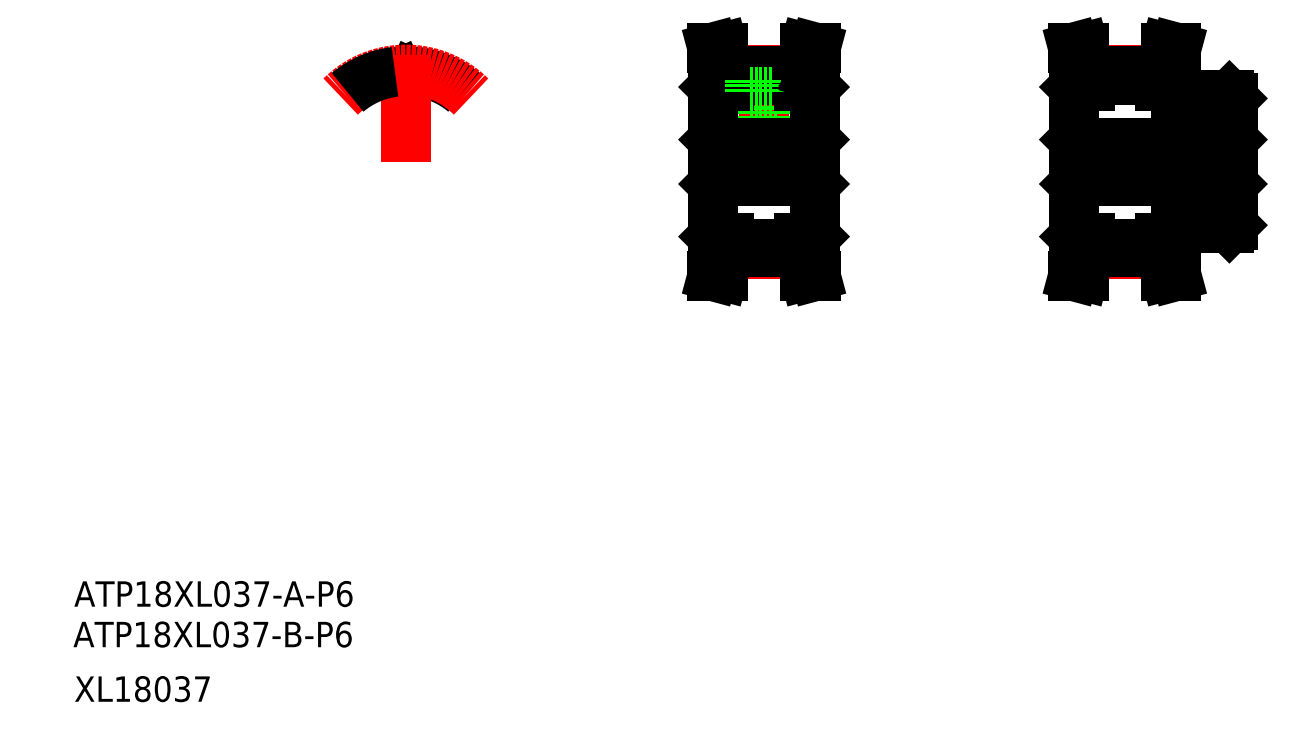
<metadata>
{"format":"dxf","ext":"dxf","renderer":"ezdxf+matplotlib","layout":"modelspace","background":"white","min_lineweight":24,"dpi":150}
</metadata>
<code>
0
SECTION
2
ENTITIES
0
LINE
8
CENTER
10
118.9
20
97.19
30
0
11
118.9
21
110.7
31
0
0
LINE
8
0
10
117.2
20
98.19
30
0
11
117.2
21
106.2
31
0
0
LINE
8
0
10
116.9
20
98.19
30
0
11
116.9
21
106.2
31
0
0
LINE
8
0
10
120.5
20
98.19
30
0
11
120.5
21
106.2
31
0
0
LINE
8
0
10
120.9
20
98.19
30
0
11
120.9
21
106.2
31
0
0
LINE
8
0
10
126.9
20
83.39
30
0
11
126.9
21
107
31
0
0
LINE
8
0
10
110.9
20
83.39
30
0
11
110.9
21
107
31
0
0
TEXT
8
0
10
9.862
20
18.61
30
0
40
4
1
ATP18XL037-B-P6
0
TEXT
8
0
10
10
20
25
30
0
40
4
1
ATP18XL037-A-P6
0
TEXT
8
0
10
10
20
10
30
0
40
4
1
XL18037
0
LINE
8
CENTER
10
109.4
20
95.19
30
0
11
128.4
21
95.19
31
0
0
LINE
8
0
10
124.4
20
83.19
30
0
11
126.7
21
83.19
31
0
0
LINE
8
0
10
124.4
20
80.89
30
0
11
125.3
21
77.19
31
0
0
LINE
8
0
10
111.4
20
98.19
30
0
11
126.4
21
98.19
31
0
0
LINE
8
0
10
111.4
20
92.19
30
0
11
126.4
21
92.19
31
0
0
LINE
8
CENTER
10
113.4
20
80.63
30
0
11
124.4
21
80.63
31
0
0
LINE
8
0
10
113.4
20
80.89
30
0
11
124.4
21
80.89
31
0
0
LINE
8
0
10
113.4
20
82.29
30
0
11
124.4
21
82.29
31
0
0
LINE
8
0
10
111.8
20
81.1
30
0
11
110.7
21
77.19
31
0
0
LINE
8
0
10
113.4
20
80.89
30
0
11
112.4
21
77.19
31
0
0
LINE
8
0
10
110.7
20
77.19
30
0
11
112.4
21
77.19
31
0
0
LINE
8
0
10
113.4
20
83.19
30
0
11
113.4
21
80.89
31
0
0
LINE
8
0
10
110.9
20
83.39
30
0
11
111.1
21
83.19
31
0
0
LINE
8
0
10
111.8
20
83.19
30
0
11
111.8
21
81.1
31
0
0
LINE
8
0
10
111.1
20
83.19
30
0
11
113.4
21
83.19
31
0
0
LINE
8
0
10
124.4
20
83.19
30
0
11
124.4
21
80.89
31
0
0
LINE
8
0
10
111.4
20
98.19
30
0
11
111.4
21
92.19
31
0
0
LINE
8
0
10
110.9
20
91.69
30
0
11
111.4
21
92.19
31
0
0
LINE
8
0
10
110.9
20
98.69
30
0
11
111.4
21
98.19
31
0
0
LINE
8
0
10
126
20
81.1
30
0
11
127
21
77.19
31
0
0
LINE
8
0
10
127
20
77.19
30
0
11
125.3
21
77.19
31
0
0
LINE
8
0
10
126.7
20
83.19
30
0
11
126.9
21
83.39
31
0
0
LINE
8
0
10
126
20
83.19
30
0
11
126
21
81.1
31
0
0
LINE
8
0
10
126.4
20
98.19
30
0
11
126.4
21
92.19
31
0
0
LINE
8
0
10
126.9
20
91.69
30
0
11
126.4
21
92.19
31
0
0
LINE
8
0
10
126.9
20
98.69
30
0
11
126.4
21
98.19
31
0
0
LINE
8
0
10
124.4
20
109.5
30
0
11
125.3
21
113.2
31
0
0
LINE
8
0
10
124.4
20
107.2
30
0
11
126.7
21
107.2
31
0
0
LINE
8
CENTER
10
113.4
20
109.7
30
0
11
124.4
21
109.7
31
0
0
LINE
8
0
10
113.4
20
109.5
30
0
11
124.4
21
109.5
31
0
0
LINE
8
0
10
113.4
20
108.1
30
0
11
124.4
21
108.1
31
0
0
LINE
8
0
10
113.4
20
107.2
30
0
11
113.4
21
109.5
31
0
0
LINE
8
0
10
111.8
20
107.2
30
0
11
111.8
21
109.3
31
0
0
LINE
8
0
10
110.9
20
107
30
0
11
111.1
21
107.2
31
0
0
LINE
8
0
10
111.1
20
107.2
30
0
11
113.4
21
107.2
31
0
0
LINE
8
0
10
110.7
20
113.2
30
0
11
112.4
21
113.2
31
0
0
LINE
8
0
10
111.8
20
109.3
30
0
11
110.7
21
113.2
31
0
0
LINE
8
0
10
113.4
20
109.5
30
0
11
112.4
21
113.2
31
0
0
LINE
8
0
10
116.6
20
106.2
30
0
11
121.1
21
106.2
31
0
0
LINE
8
0
10
116.6
20
106.2
30
0
11
116.6
21
108.1
31
0
0
LINE
8
0
10
124.4
20
107.2
30
0
11
124.4
21
109.5
31
0
0
LINE
8
0
10
121.1
20
106.2
30
0
11
121.1
21
108.1
31
0
0
LINE
8
0
10
126
20
107.2
30
0
11
126
21
109.3
31
0
0
LINE
8
0
10
126.7
20
107.2
30
0
11
126.9
21
107
31
0
0
LINE
8
0
10
127
20
113.2
30
0
11
125.3
21
113.2
31
0
0
LINE
8
0
10
126
20
109.3
30
0
11
127
21
113.2
31
0
0
LINE
8
CENTER
10
187.8
20
97.19
30
0
11
187.8
21
106.7
31
0
0
LINE
8
0
10
189.8
20
98.19
30
0
11
189.8
21
105.7
31
0
0
LINE
8
0
10
189.4
20
98.19
30
0
11
189.4
21
105.7
31
0
0
LINE
8
0
10
186.2
20
98.19
30
0
11
186.2
21
105.7
31
0
0
LINE
8
0
10
185.8
20
98.19
30
0
11
185.8
21
105.7
31
0
0
LINE
8
0
10
192.8
20
85.19
30
0
11
192.8
21
105.2
31
0
0
LINE
8
0
10
167.8
20
83.39
30
0
11
167.8
21
107
31
0
0
LINE
8
CENTER
10
170.3
20
80.63
30
0
11
181.3
21
80.63
31
0
0
LINE
8
CENTER
10
166.3
20
95.19
30
0
11
194.3
21
95.19
31
0
0
LINE
8
0
10
168.3
20
98.19
30
0
11
192.3
21
98.19
31
0
0
LINE
8
0
10
168.3
20
92.19
30
0
11
192.3
21
92.19
31
0
0
LINE
8
0
10
170.3
20
82.29
30
0
11
181.3
21
82.29
31
0
0
LINE
8
0
10
170.3
20
80.89
30
0
11
181.3
21
80.89
31
0
0
LINE
8
0
10
170.3
20
80.89
30
0
11
169.3
21
77.19
31
0
0
LINE
8
0
10
168.7
20
81.1
30
0
11
167.6
21
77.19
31
0
0
LINE
8
0
10
167.6
20
77.19
30
0
11
169.3
21
77.19
31
0
0
LINE
8
0
10
168
20
83.19
30
0
11
170.3
21
83.19
31
0
0
LINE
8
0
10
168.7
20
83.19
30
0
11
168.7
21
81.1
31
0
0
LINE
8
0
10
167.8
20
83.39
30
0
11
168
21
83.19
31
0
0
LINE
8
0
10
170.3
20
83.19
30
0
11
170.3
21
80.89
31
0
0
LINE
8
0
10
168.3
20
98.19
30
0
11
168.3
21
92.19
31
0
0
LINE
8
0
10
167.8
20
91.69
30
0
11
168.3
21
92.19
31
0
0
LINE
8
0
10
167.8
20
98.69
30
0
11
168.3
21
98.19
31
0
0
LINE
8
0
10
181.3
20
83.19
30
0
11
183.6
21
83.19
31
0
0
LINE
8
0
10
183.9
20
77.19
30
0
11
182.3
21
77.19
31
0
0
LINE
8
0
10
182.9
20
81.1
30
0
11
183.9
21
77.19
31
0
0
LINE
8
0
10
181.3
20
80.89
30
0
11
182.3
21
77.19
31
0
0
LINE
8
0
10
181.3
20
83.19
30
0
11
181.3
21
80.89
31
0
0
LINE
8
0
10
182.9
20
83.19
30
0
11
182.9
21
81.1
31
0
0
LINE
8
0
10
183.8
20
84.69
30
0
11
192.3
21
84.69
31
0
0
LINE
8
0
10
183.8
20
83.39
30
0
11
183.8
21
84.69
31
0
0
LINE
8
0
10
183.6
20
83.19
30
0
11
183.8
21
83.39
31
0
0
LINE
8
0
10
192.3
20
84.69
30
0
11
192.8
21
85.19
31
0
0
LINE
8
0
10
192.3
20
98.19
30
0
11
192.3
21
92.19
31
0
0
LINE
8
0
10
192.3
20
92.19
30
0
11
192.8
21
91.69
31
0
0
LINE
8
0
10
192.3
20
98.19
30
0
11
192.8
21
98.69
31
0
0
LINE
8
CENTER
10
170.3
20
109.7
30
0
11
181.3
21
109.7
31
0
0
LINE
8
0
10
170.3
20
109.5
30
0
11
181.3
21
109.5
31
0
0
LINE
8
0
10
170.3
20
108.1
30
0
11
181.3
21
108.1
31
0
0
LINE
8
0
10
170.3
20
107.2
30
0
11
170.3
21
109.5
31
0
0
LINE
8
0
10
168.7
20
107.2
30
0
11
168.7
21
109.3
31
0
0
LINE
8
0
10
168
20
107.2
30
0
11
170.3
21
107.2
31
0
0
LINE
8
0
10
167.8
20
107
30
0
11
168
21
107.2
31
0
0
LINE
8
0
10
167.6
20
113.2
30
0
11
169.3
21
113.2
31
0
0
LINE
8
0
10
168.7
20
109.3
30
0
11
167.6
21
113.2
31
0
0
LINE
8
0
10
170.3
20
109.5
30
0
11
169.3
21
113.2
31
0
0
LINE
8
0
10
183.9
20
113.2
30
0
11
182.3
21
113.2
31
0
0
LINE
8
0
10
182.9
20
109.3
30
0
11
183.9
21
113.2
31
0
0
LINE
8
0
10
181.3
20
107.2
30
0
11
183.6
21
107.2
31
0
0
LINE
8
0
10
181.3
20
107.2
30
0
11
181.3
21
109.5
31
0
0
LINE
8
0
10
182.9
20
107.2
30
0
11
182.9
21
109.3
31
0
0
LINE
8
0
10
181.3
20
109.5
30
0
11
182.3
21
113.2
31
0
0
LINE
8
0
10
183.8
20
105.7
30
0
11
192.3
21
105.7
31
0
0
LINE
8
0
10
183.6
20
107.2
30
0
11
183.8
21
107
31
0
0
LINE
8
0
10
183.8
20
105.7
30
0
11
183.8
21
107
31
0
0
LINE
8
0
10
183.8
20
105.7
30
0
11
183.8
21
107
31
0
0
LINE
8
0
10
192.8
20
105.2
30
0
11
192.3
21
105.7
31
0
0
ARC
8
0
10
62.6
20
108.7
30
0
40
0.61
50
268.9
51
335
0
ARC
8
0
10
63.98
20
108.8
30
0
40
0.61
50
83.13
51
155
0
ARC
8
0
10
62.09
20
108.7
30
0
40
0.61
50
205
51
271.1
0
ARC
8
0
10
60.71
20
108.8
30
0
40
0.61
50
25
51
96.87
0
ARC
8
0
10
62.34
20
95.19
30
0
40
14.3
50
50
51
83.13
0
LINE
8
0
10
61.54
20
108.4
30
0
11
61.26
21
109
31
0
0
LINE
8
0
10
63.15
20
108.4
30
0
11
63.43
21
109
31
0
0
ARC
8
0
10
62.34
20
95.19
30
0
40
12.9
50
88.93
51
91.07
0
LINE
8
CENTER
10
62.34
20
95.19
30
0
11
62.34
21
112.1
31
0
0
ARC
8
CENTER
10
62.34
20
95.19
30
0
40
14.56
50
45
51
135
0
ARC
8
0
10
62.34
20
95.19
30
0
40
14.3
50
96.87
51
130
0
ENDSEC
0
EOF

</code>
